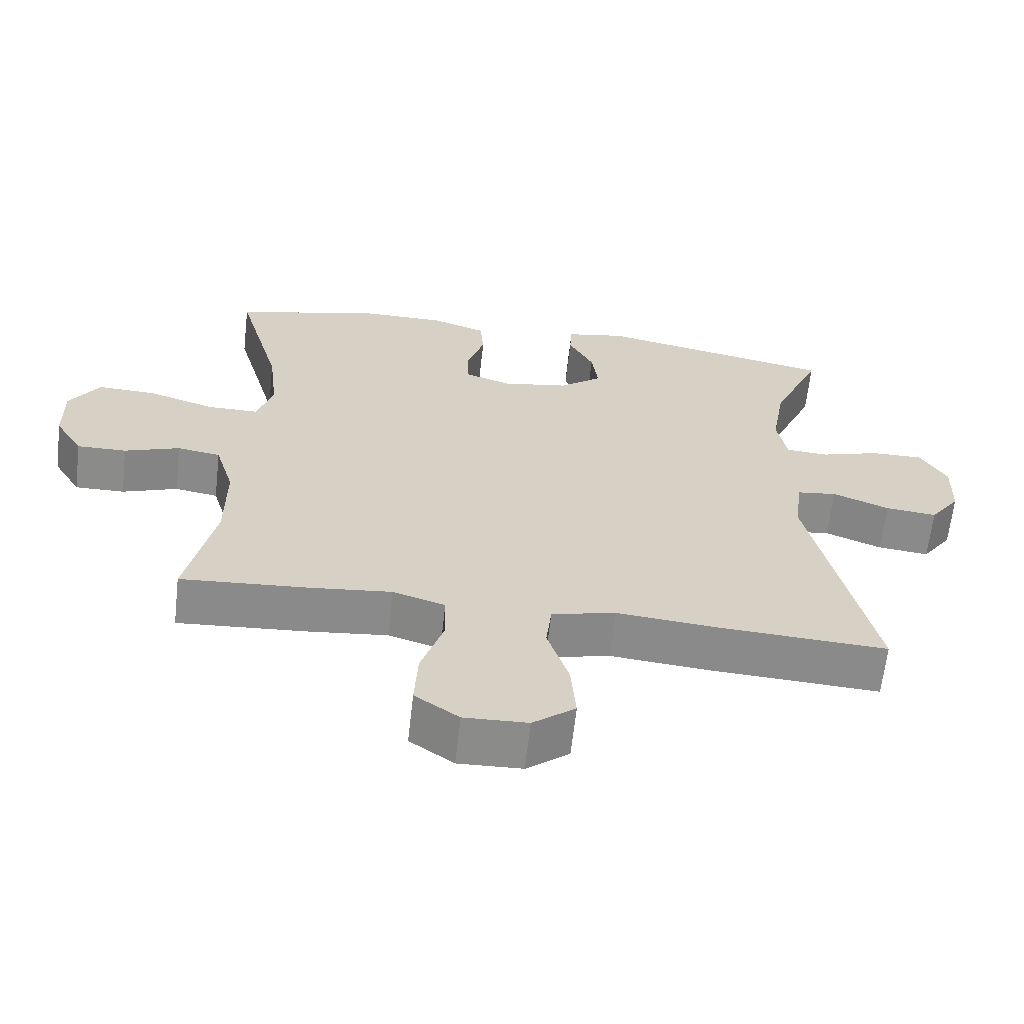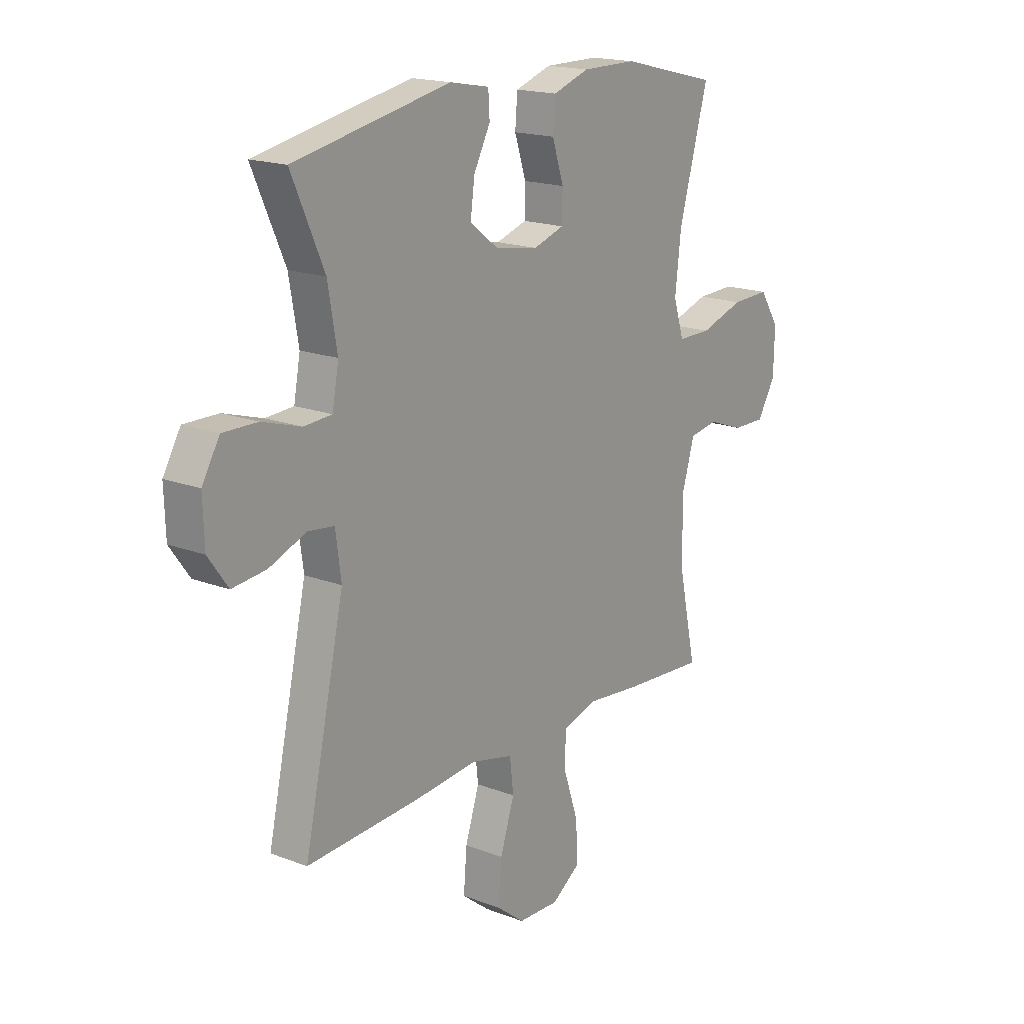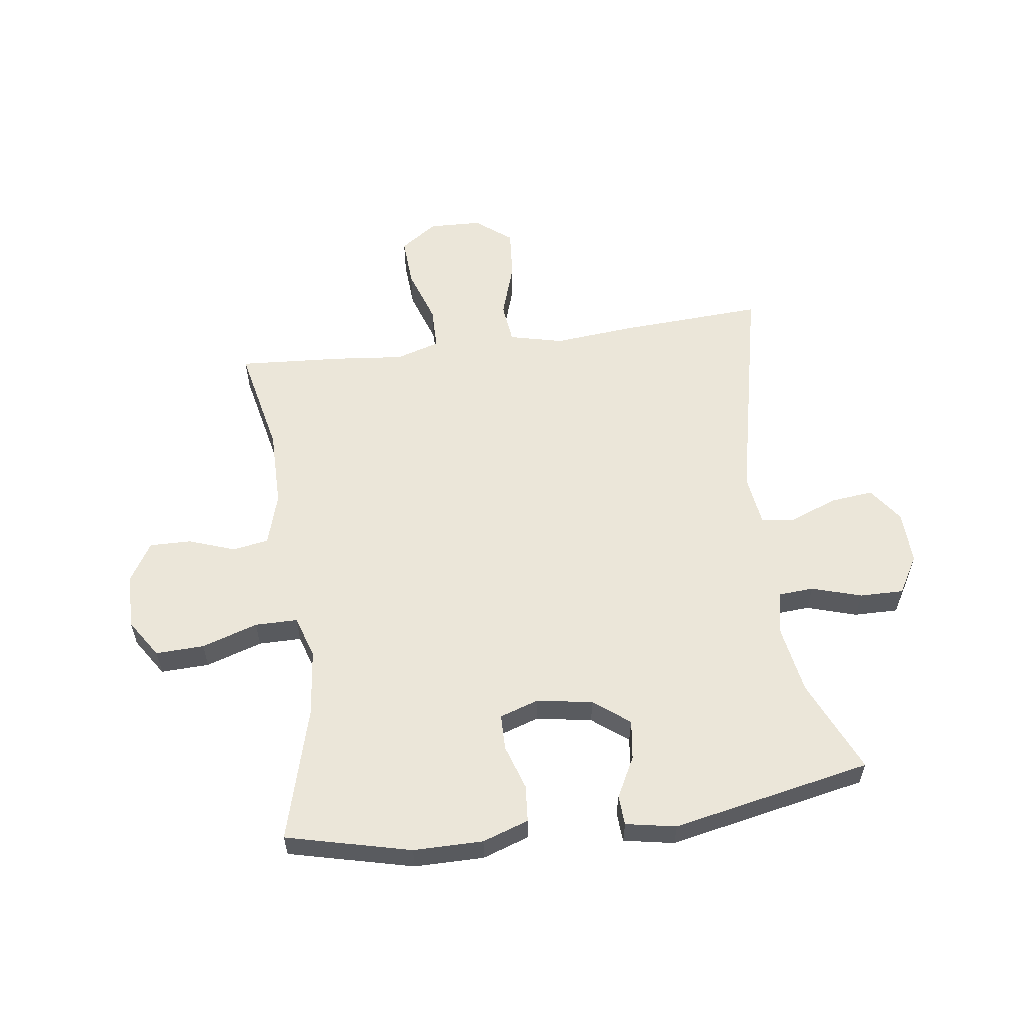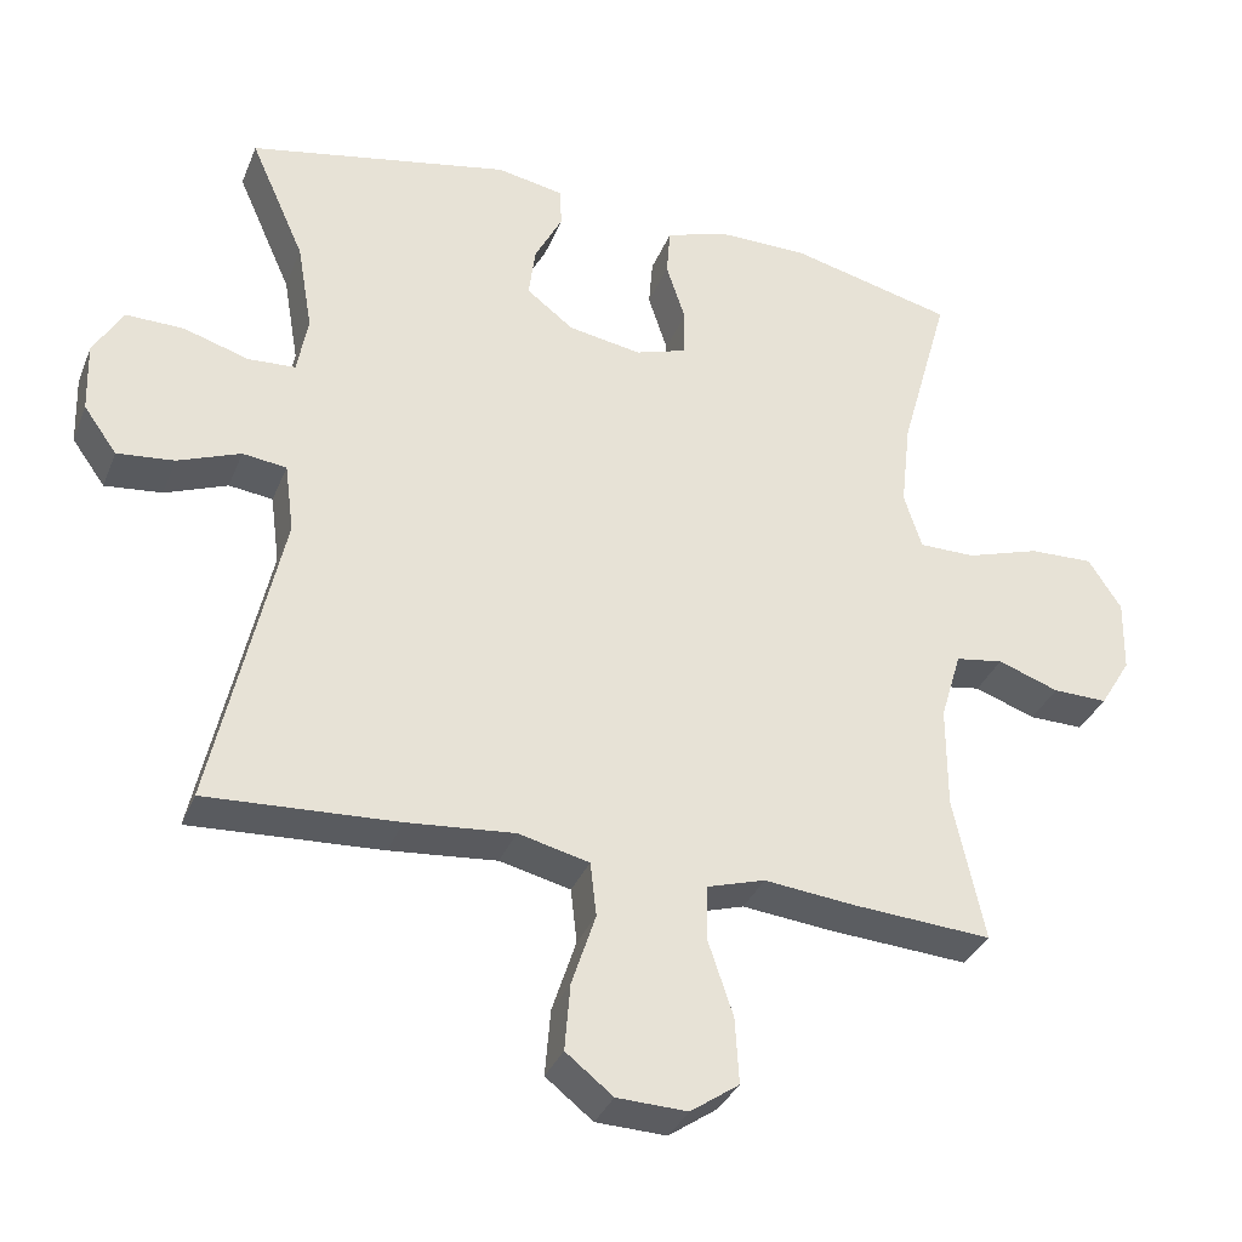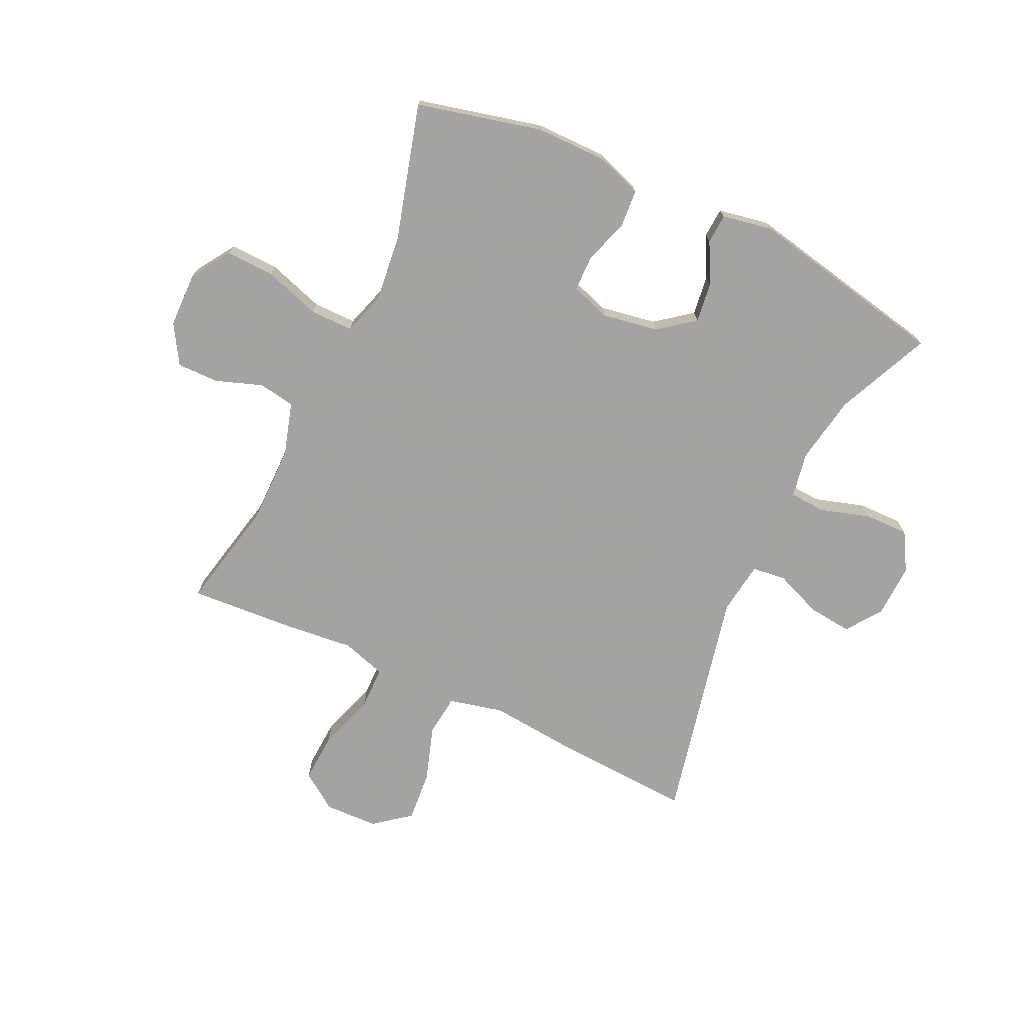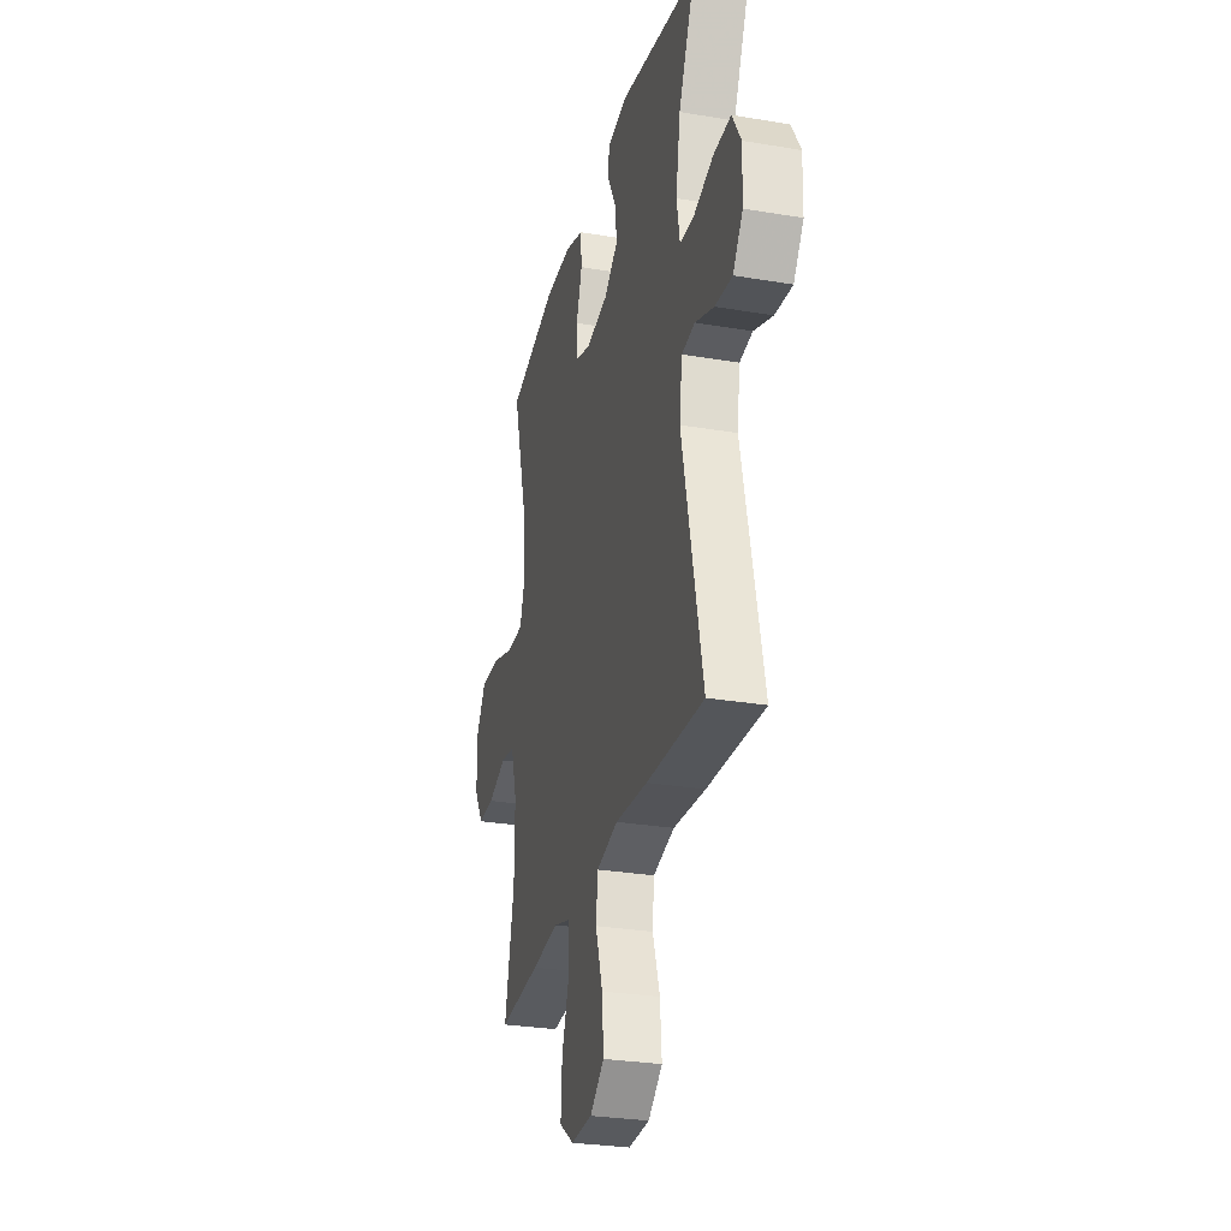
<metadata>
{"format":"obj","ext":"obj","renderer":"f3d","projection":"perspective","resolution":1024,"background":"white","views":[{"elev":-63.7,"azim":-6.4,"up":"+Z"},{"elev":17.7,"azim":127.0,"up":"+Z"},{"elev":57.5,"azim":-7.7,"up":"+Y"},{"elev":-34.2,"azim":160.0,"up":"+Z"},{"elev":-73.1,"azim":-25.2,"up":"+Y"},{"elev":-28.7,"azim":75.8,"up":"+Z"}]}
</metadata>
<code>
v -0.5 0.07 -0.5
v -0.46 0.07 -0.314
v -0.46 0.07 -0.18
v -0.487 0.07 -0.09
v -0.549 0.07 -0.08
v -0.628 0.07 -0.108
v -0.699 0.07 -0.109
v -0.739 0.07 -0.043
v -0.741 0.07 0.052
v -0.698 0.07 0.118
v -0.615 0.07 0.115
v -0.519 0.07 0.084
v -0.446 0.07 0.084
v -0.423 0.07 0.157
v -0.436 0.07 0.271
v -0.5 0.07 0.5
v -0.287 0.07 0.552
v -0.168 0.07 0.552
v -0.089 0.07 0.525
v -0.084 0.07 0.462
v -0.109 0.07 0.385
v -0.108 0.07 0.324
v -0.041 0.07 0.302
v 0.054 0.07 0.318
v 0.115 0.07 0.365
v 0.106 0.07 0.433
v 0.07 0.07 0.502
v 0.073 0.07 0.553
v 0.159 0.07 0.569
v 0.5 0.07 0.5
v 0.429 0.07 0.34
v 0.409 0.07 0.224
v 0.423 0.07 0.148
v 0.484 0.07 0.144
v 0.569 0.07 0.17
v 0.644 0.07 0.171
v 0.682 0.07 0.106
v 0.679 0.07 0.015
v 0.636 0.07 -0.045
v 0.562 0.07 -0.037
v 0.481 0.07 -0.005
v 0.424 0.07 -0.012
v 0.412 0.07 -0.102
v 0.5 0.07 -0.5
v 0.253 0.07 -0.486
v 0.114 0.07 -0.473
v 0.022 0.07 -0.495
v 0.014 0.07 -0.565
v 0.045 0.07 -0.66
v 0.052 0.07 -0.746
v -0.009 0.07 -0.794
v -0.1 0.07 -0.797
v -0.163 0.07 -0.753
v -0.158 0.07 -0.668
v -0.126 0.07 -0.572
v -0.127 0.07 -0.499
v -0.202 0.07 -0.476
v -0.319 0.07 -0.488
v -0.5 0 -0.5
v -0.46 0 -0.314
v -0.46 0 -0.18
v -0.487 0 -0.09
v -0.549 0 -0.08
v -0.628 0 -0.108
v -0.699 0 -0.109
v -0.739 0 -0.043
v -0.741 0 0.052
v -0.698 0 0.118
v -0.615 0 0.115
v -0.519 0 0.084
v -0.446 0 0.084
v -0.423 0 0.157
v -0.436 0 0.271
v -0.5 0 0.5
v -0.287 0 0.552
v -0.168 0 0.552
v -0.089 0 0.525
v -0.084 0 0.462
v -0.109 0 0.385
v -0.108 0 0.324
v -0.041 0 0.302
v 0.054 0 0.318
v 0.115 0 0.365
v 0.106 0 0.433
v 0.07 0 0.502
v 0.073 0 0.553
v 0.159 0 0.569
v 0.5 0 0.5
v 0.429 0 0.34
v 0.409 0 0.224
v 0.423 0 0.148
v 0.484 0 0.144
v 0.569 0 0.17
v 0.644 0 0.171
v 0.682 0 0.106
v 0.679 0 0.015
v 0.636 0 -0.045
v 0.562 0 -0.037
v 0.481 0 -0.005
v 0.424 0 -0.012
v 0.412 0 -0.102
v 0.5 0 -0.5
v 0.253 0 -0.486
v 0.114 0 -0.473
v 0.022 0 -0.495
v 0.014 0 -0.565
v 0.045 0 -0.66
v 0.052 0 -0.746
v -0.009 0 -0.794
v -0.1 0 -0.797
v -0.163 0 -0.753
v -0.158 0 -0.668
v -0.126 0 -0.572
v -0.127 0 -0.499
v -0.202 0 -0.476
v -0.319 0 -0.488
f 57 58 1 2
f 56 57 2 3
f 53 54 55
f 52 53 55
f 51 52 55
f 50 51 55
f 49 50 55
f 48 49 55
f 47 48 55 56
f 56 3 4
f 47 56 4
f 46 47 4
f 45 46 4
f 44 45 4
f 43 44 4
f 39 40 41
f 38 39 41
f 37 38 41
f 36 37 41
f 35 36 41
f 34 35 41
f 33 34 41 42
f 43 4 5
f 42 43 5
f 33 42 5
f 32 33 5
f 29 30 31
f 28 29 31
f 27 28 31
f 26 27 31
f 25 26 31 32
f 19 20 21
f 18 19 21
f 17 18 21
f 16 17 21
f 15 16 21
f 14 15 21 22
f 13 14 22 23
f 10 11 12
f 9 10 12
f 8 9 12
f 7 8 12
f 6 7 12
f 5 6 12
f 5 12 13
f 13 23 24
f 5 13 24
f 32 5 24
f 24 25 32
f 60 59 116 115
f 61 60 115 114
f 113 112 111
f 113 111 110
f 113 110 109
f 113 109 108
f 113 108 107
f 113 107 106
f 114 113 106 105
f 62 61 114
f 62 114 105
f 62 105 104
f 62 104 103
f 62 103 102
f 62 102 101
f 99 98 97
f 99 97 96
f 99 96 95
f 99 95 94
f 99 94 93
f 99 93 92
f 100 99 92 91
f 63 62 101
f 63 101 100
f 63 100 91
f 63 91 90
f 89 88 87
f 89 87 86
f 89 86 85
f 89 85 84
f 90 89 84 83
f 79 78 77
f 79 77 76
f 79 76 75
f 79 75 74
f 79 74 73
f 80 79 73 72
f 81 80 72 71
f 70 69 68
f 70 68 67
f 70 67 66
f 70 66 65
f 70 65 64
f 70 64 63
f 71 70 63
f 82 81 71
f 82 71 63
f 82 63 90
f 90 83 82
f 1 59 60 2
f 2 60 61 3
f 3 61 62 4
f 4 62 63 5
f 5 63 64 6
f 6 64 65 7
f 7 65 66 8
f 8 66 67 9
f 9 67 68 10
f 10 68 69 11
f 11 69 70 12
f 12 70 71 13
f 13 71 72 14
f 14 72 73 15
f 15 73 74 16
f 16 74 75 17
f 17 75 76 18
f 18 76 77 19
f 19 77 78 20
f 20 78 79 21
f 21 79 80 22
f 22 80 81 23
f 23 81 82 24
f 24 82 83 25
f 25 83 84 26
f 26 84 85 27
f 27 85 86 28
f 28 86 87 29
f 29 87 88 30
f 30 88 89 31
f 31 89 90 32
f 32 90 91 33
f 33 91 92 34
f 34 92 93 35
f 35 93 94 36
f 36 94 95 37
f 37 95 96 38
f 38 96 97 39
f 39 97 98 40
f 40 98 99 41
f 41 99 100 42
f 42 100 101 43
f 43 101 102 44
f 44 102 103 45
f 45 103 104 46
f 46 104 105 47
f 47 105 106 48
f 48 106 107 49
f 49 107 108 50
f 50 108 109 51
f 51 109 110 52
f 52 110 111 53
f 53 111 112 54
f 54 112 113 55
f 55 113 114 56
f 56 114 115 57
f 57 115 116 58
f 58 116 59 1

</code>
